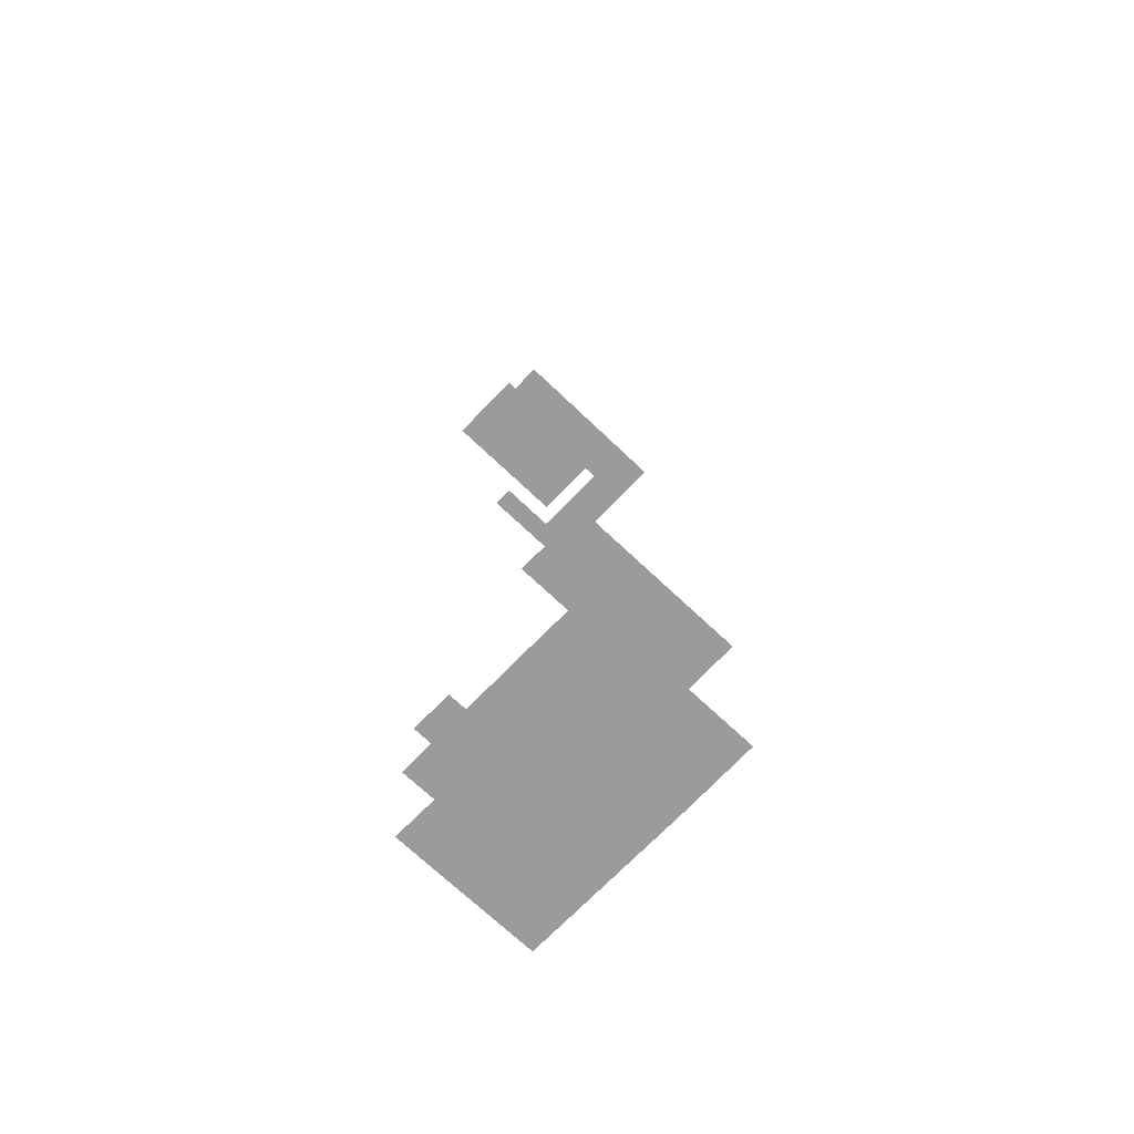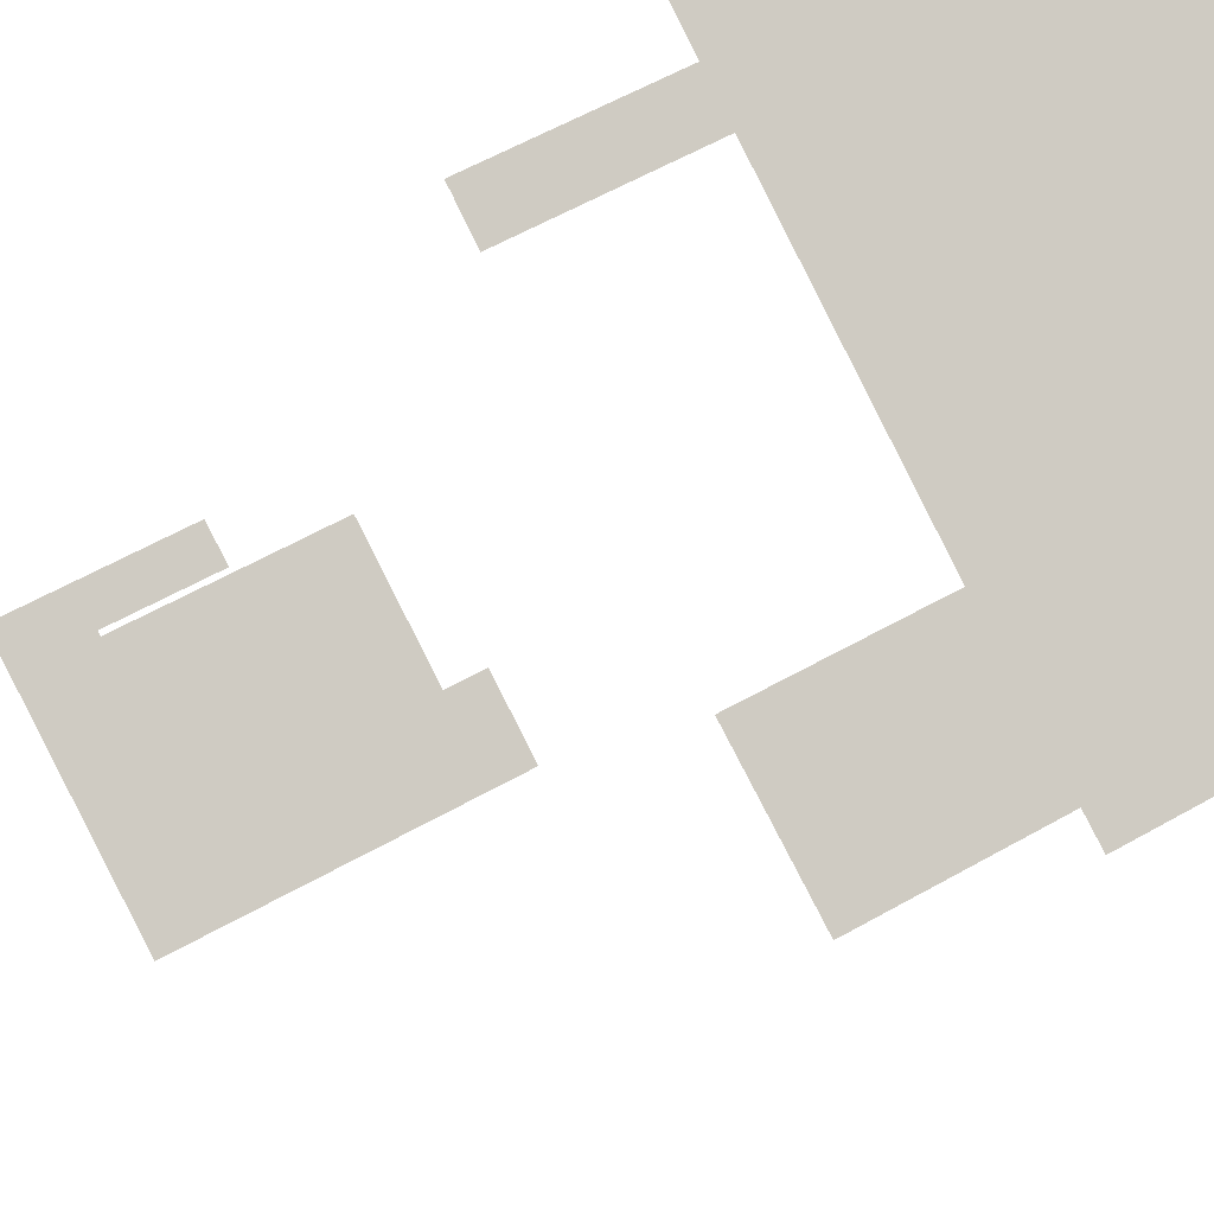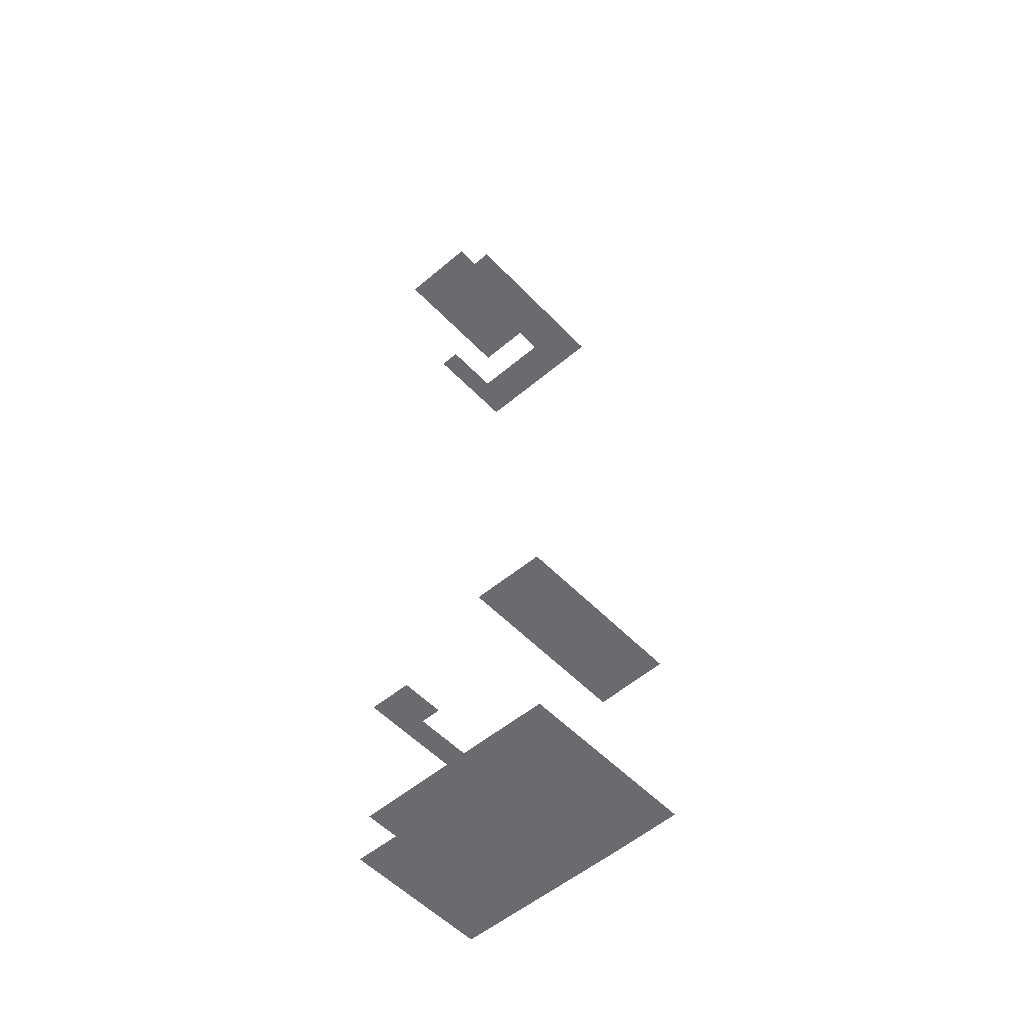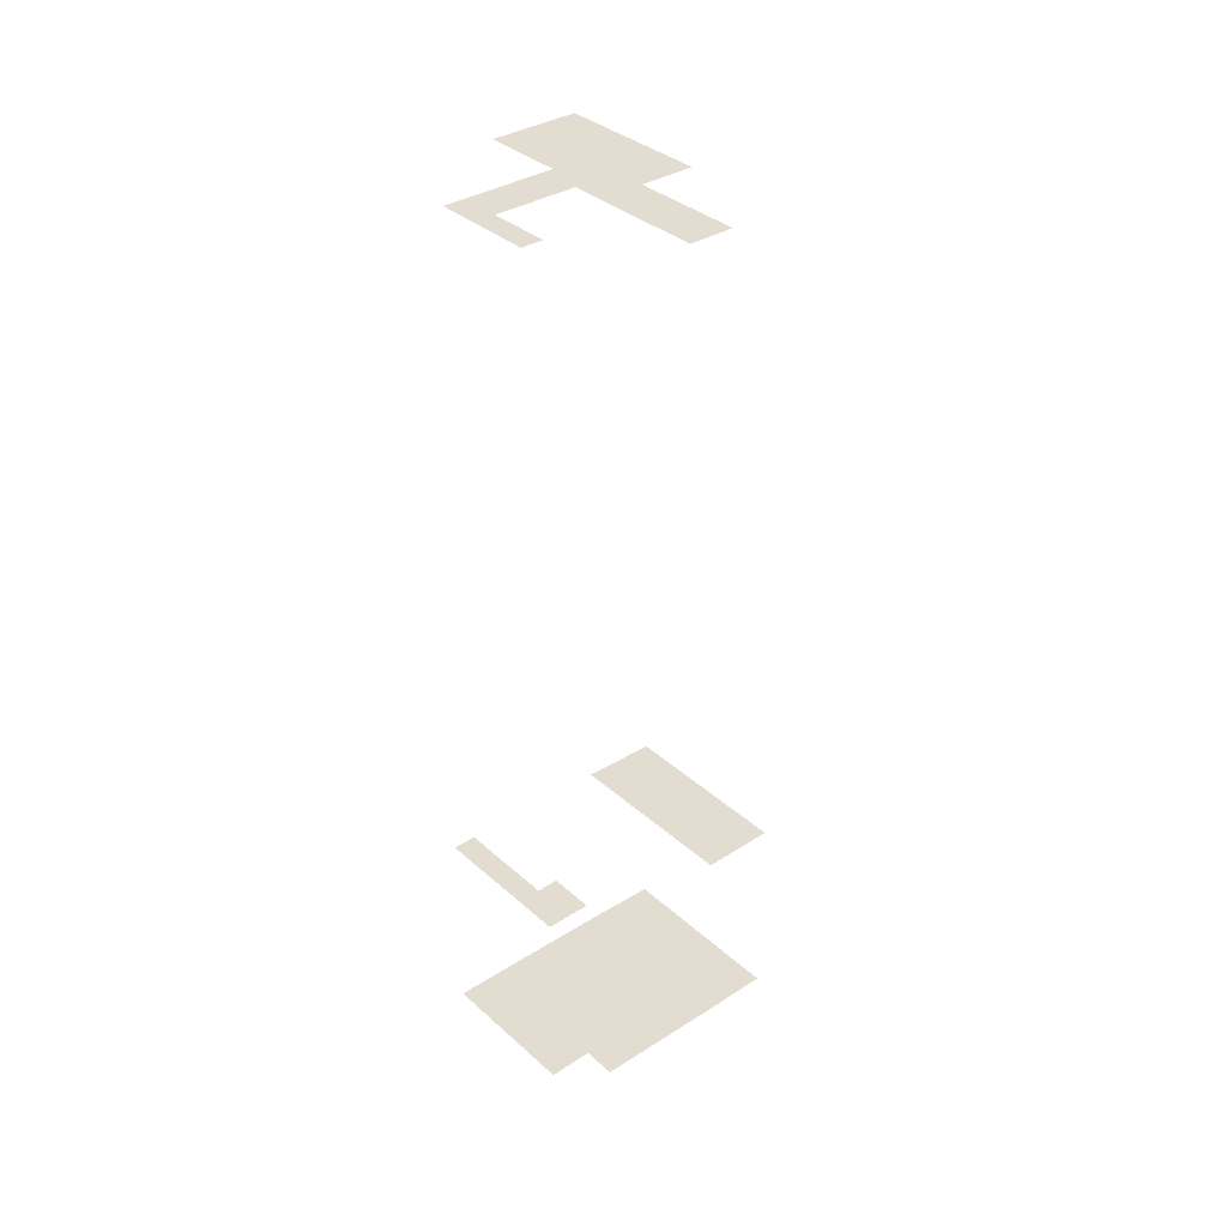
<metadata>
{"format":"obj","ext":"obj","renderer":"f3d","projection":"perspective","resolution":1024,"background":"white","views":[{"elev":-69.8,"azim":-72.0,"up":"+Z"},{"elev":-9.9,"azim":161.7,"up":"+Y"},{"elev":-53.3,"azim":-76.1,"up":"+Z"},{"elev":35.1,"azim":-158.6,"up":"+Z"}]}
</metadata>
<code>
o geometryt000010000010000110010110000110000110100000100110st109_
v 556 -201.4 655.9
v 571.4 -220.2 655.9
v 551.7 -209.5 655.9
v 575.9 -212.2 655.9
v 567.3 -189.3 655.9
v 572.4 -192.1 655.9
v 568.8 -193.2 655.9
v 569.9 -184.3 655.9
v 572.8 -191.3 655.9
v 573.7 -189.6 655.9
v 584.9 -195.7 655.9
v 586 -193.4 655.9
v 586.3 -193 655.9
v 558.6 -196.5 655.9
v 563.6 -187.3 655.9
v 565.5 -188.4 655.9
v 586.3 -193 680.9
v 569.9 -184.3 680.9
v 586 -193.4 680.9
v 584.9 -195.7 680.9
v 582.3 -194.3 680.9
v 573.7 -189.6 680.9
v 573.4 -190.2 680.9
v 572.8 -191.3 680.9
v 567.3 -189.3 680.9
v 571.2 -191.4 680.9
v 572.4 -192.1 680.9
v 556 -201.4 680.9
v 551.7 -209.5 680.9
v 571.4 -220.2 680.9
v 560.5 -203.9 680.9
v 575.9 -212.2 680.9
v 558.6 -196.5 764.9
v 556 -201.4 764.9
v 575.9 -212.2 764.9
v 574.2 -204.8 764.9
v 573.7 -189.6 764.9
v 572.4 -192.1 764.9
v 584.9 -195.7 764.9
v 579.1 -195.7 764.9
v 574.5 -204.2 764.9
v 563.6 -187.3 772.9
v 558.6 -196.5 772.9
v 565.5 -188.4 772.9
v 567.3 -189.3 772.9
v 572.4 -192.1 772.9
v 574.2 -204.8 772.9
v 579.1 -195.7 772.9
f 1 2 3
f 1 4 2
f 5 6 7
f 5 8 9
f 9 6 5
f 6 4 7
f 8 10 9
f 8 11 10
f 8 12 11
f 12 8 13
f 10 11 9
f 1 14 4
f 14 15 16
f 5 14 16
f 7 14 5
f 4 14 7
f 11 6 9
f 6 11 4
f 17 18 19
f 19 18 20
f 20 18 21
f 21 18 22
f 22 18 23
f 24 23 18
f 24 18 25
f 24 25 26
f 27 24 26
f 28 29 30
f 28 30 31
f 31 30 32
f 33 34 35
f 35 36 33
f 37 38 39
f 38 40 39
f 41 36 35
f 41 35 40
f 35 39 40
f 42 43 44
f 44 43 45
f 45 43 46
f 46 43 47
f 46 47 48

</code>
